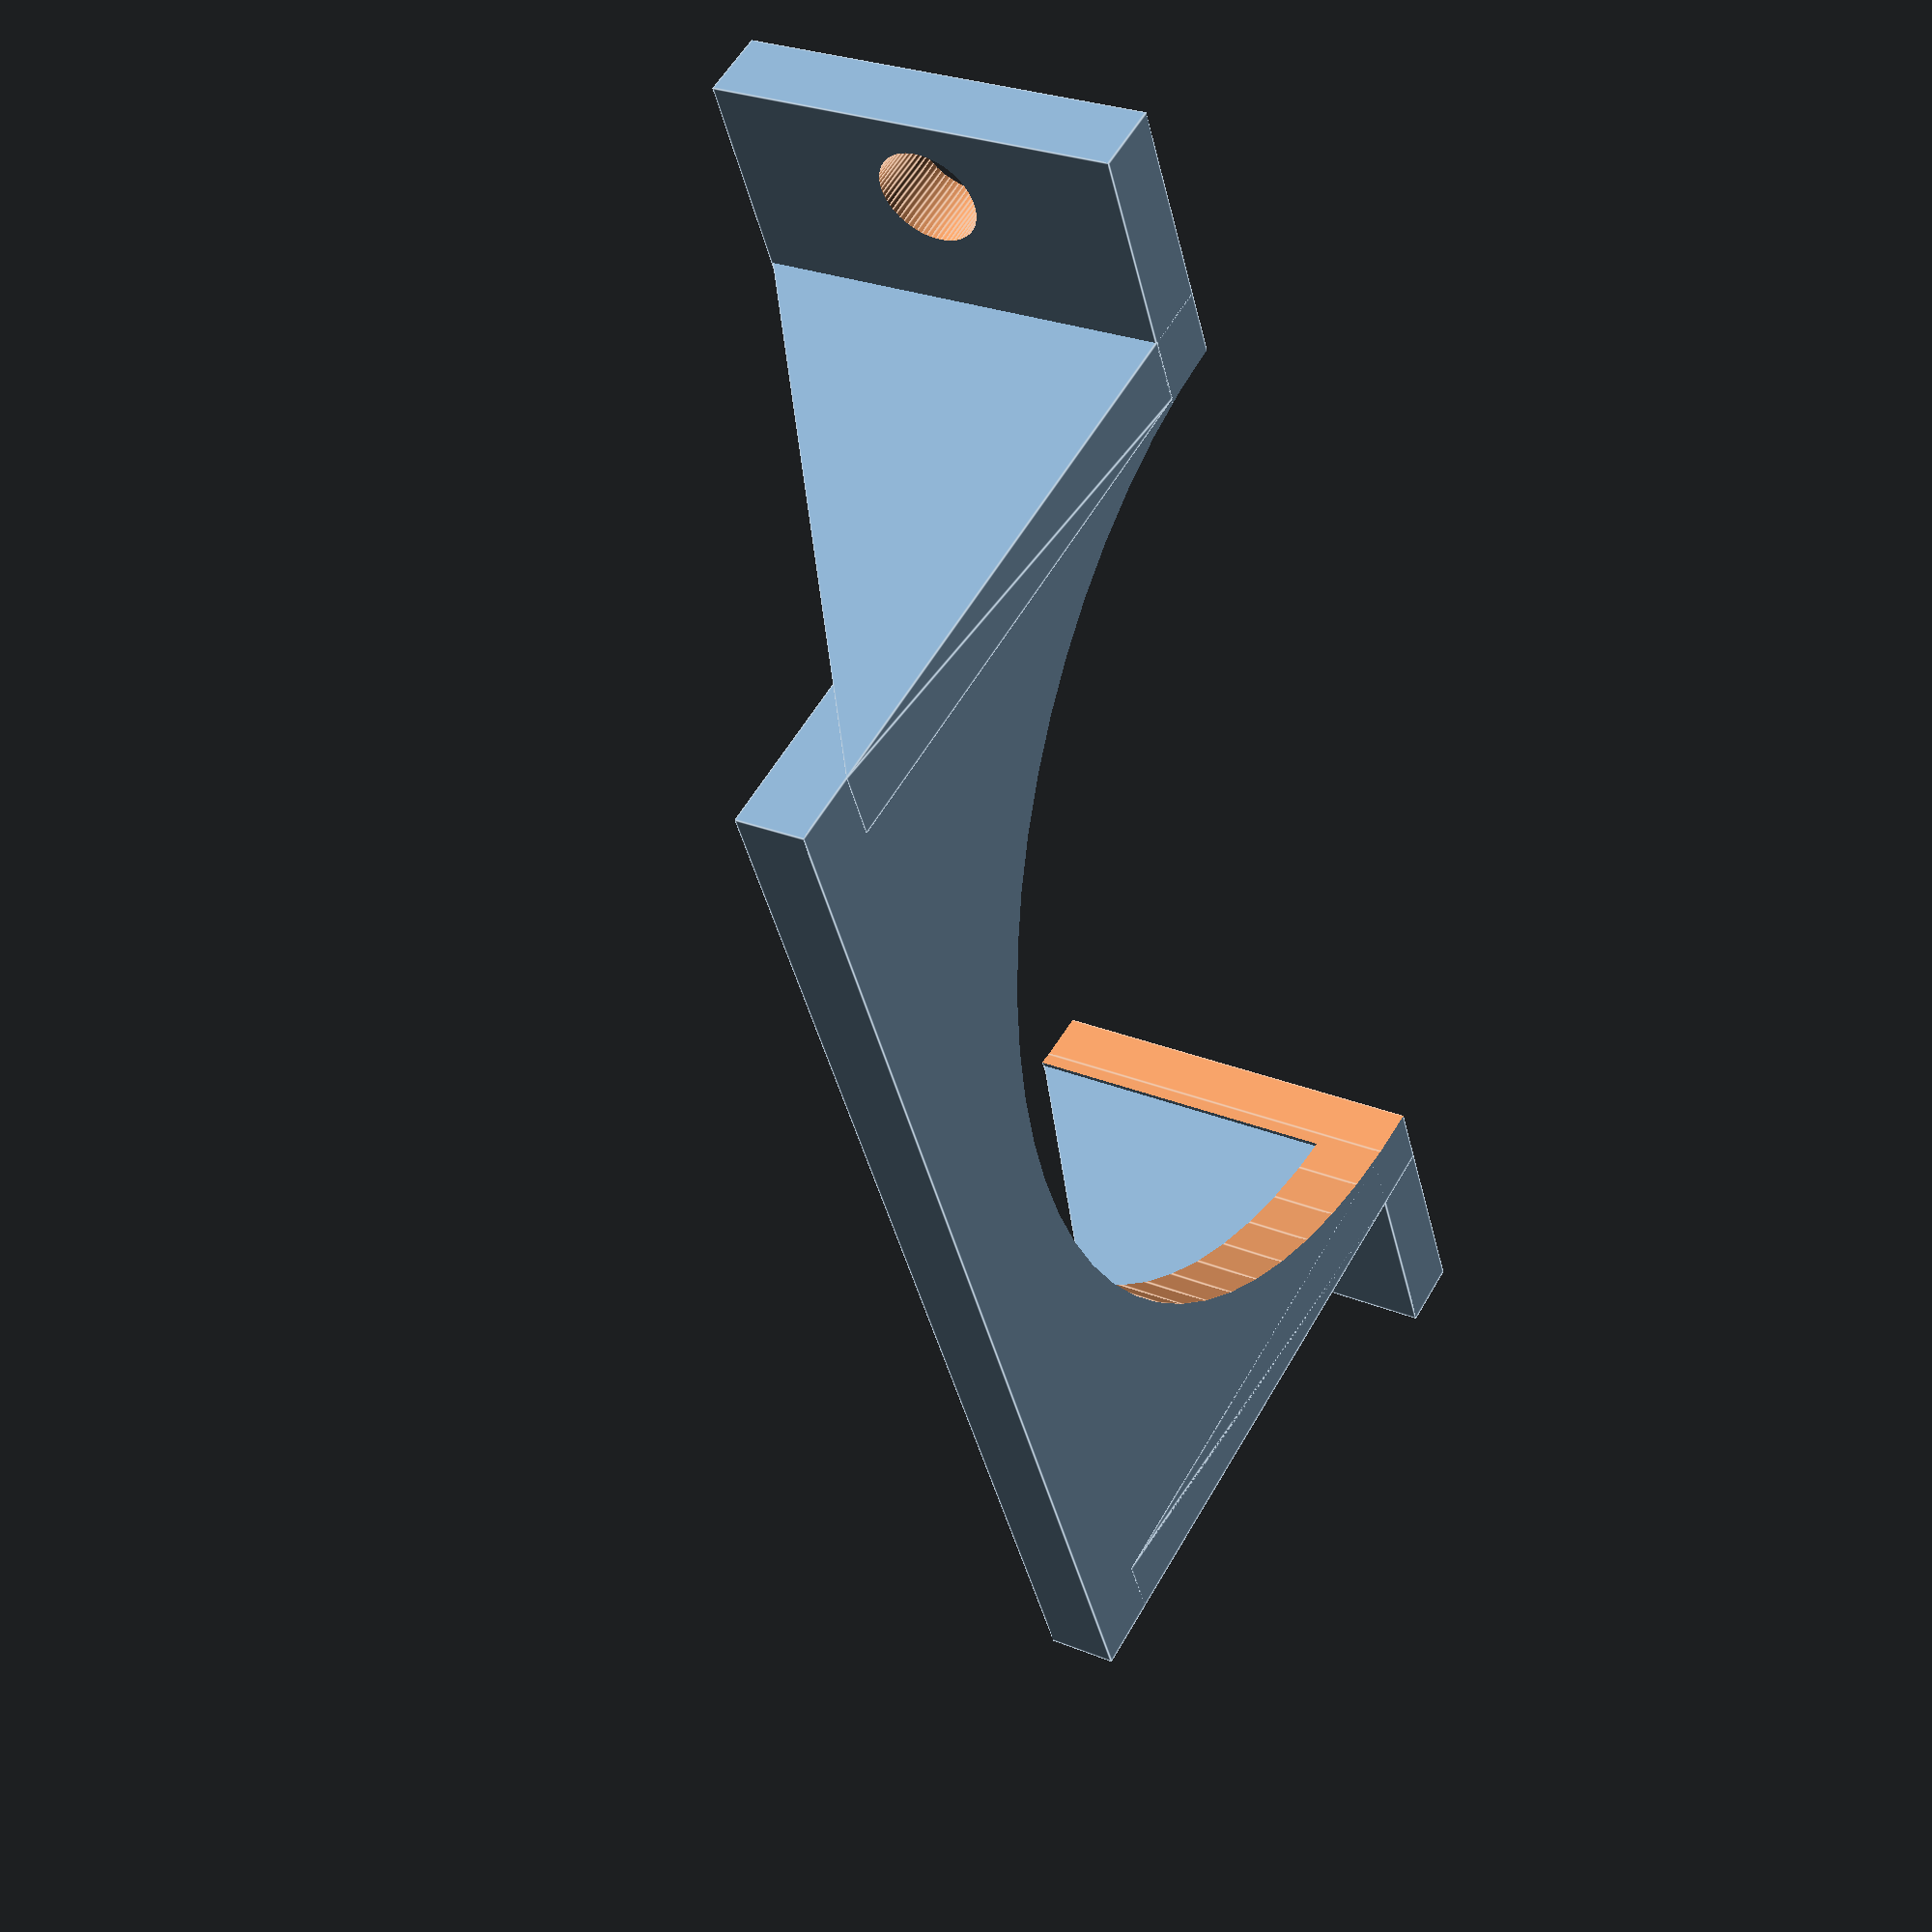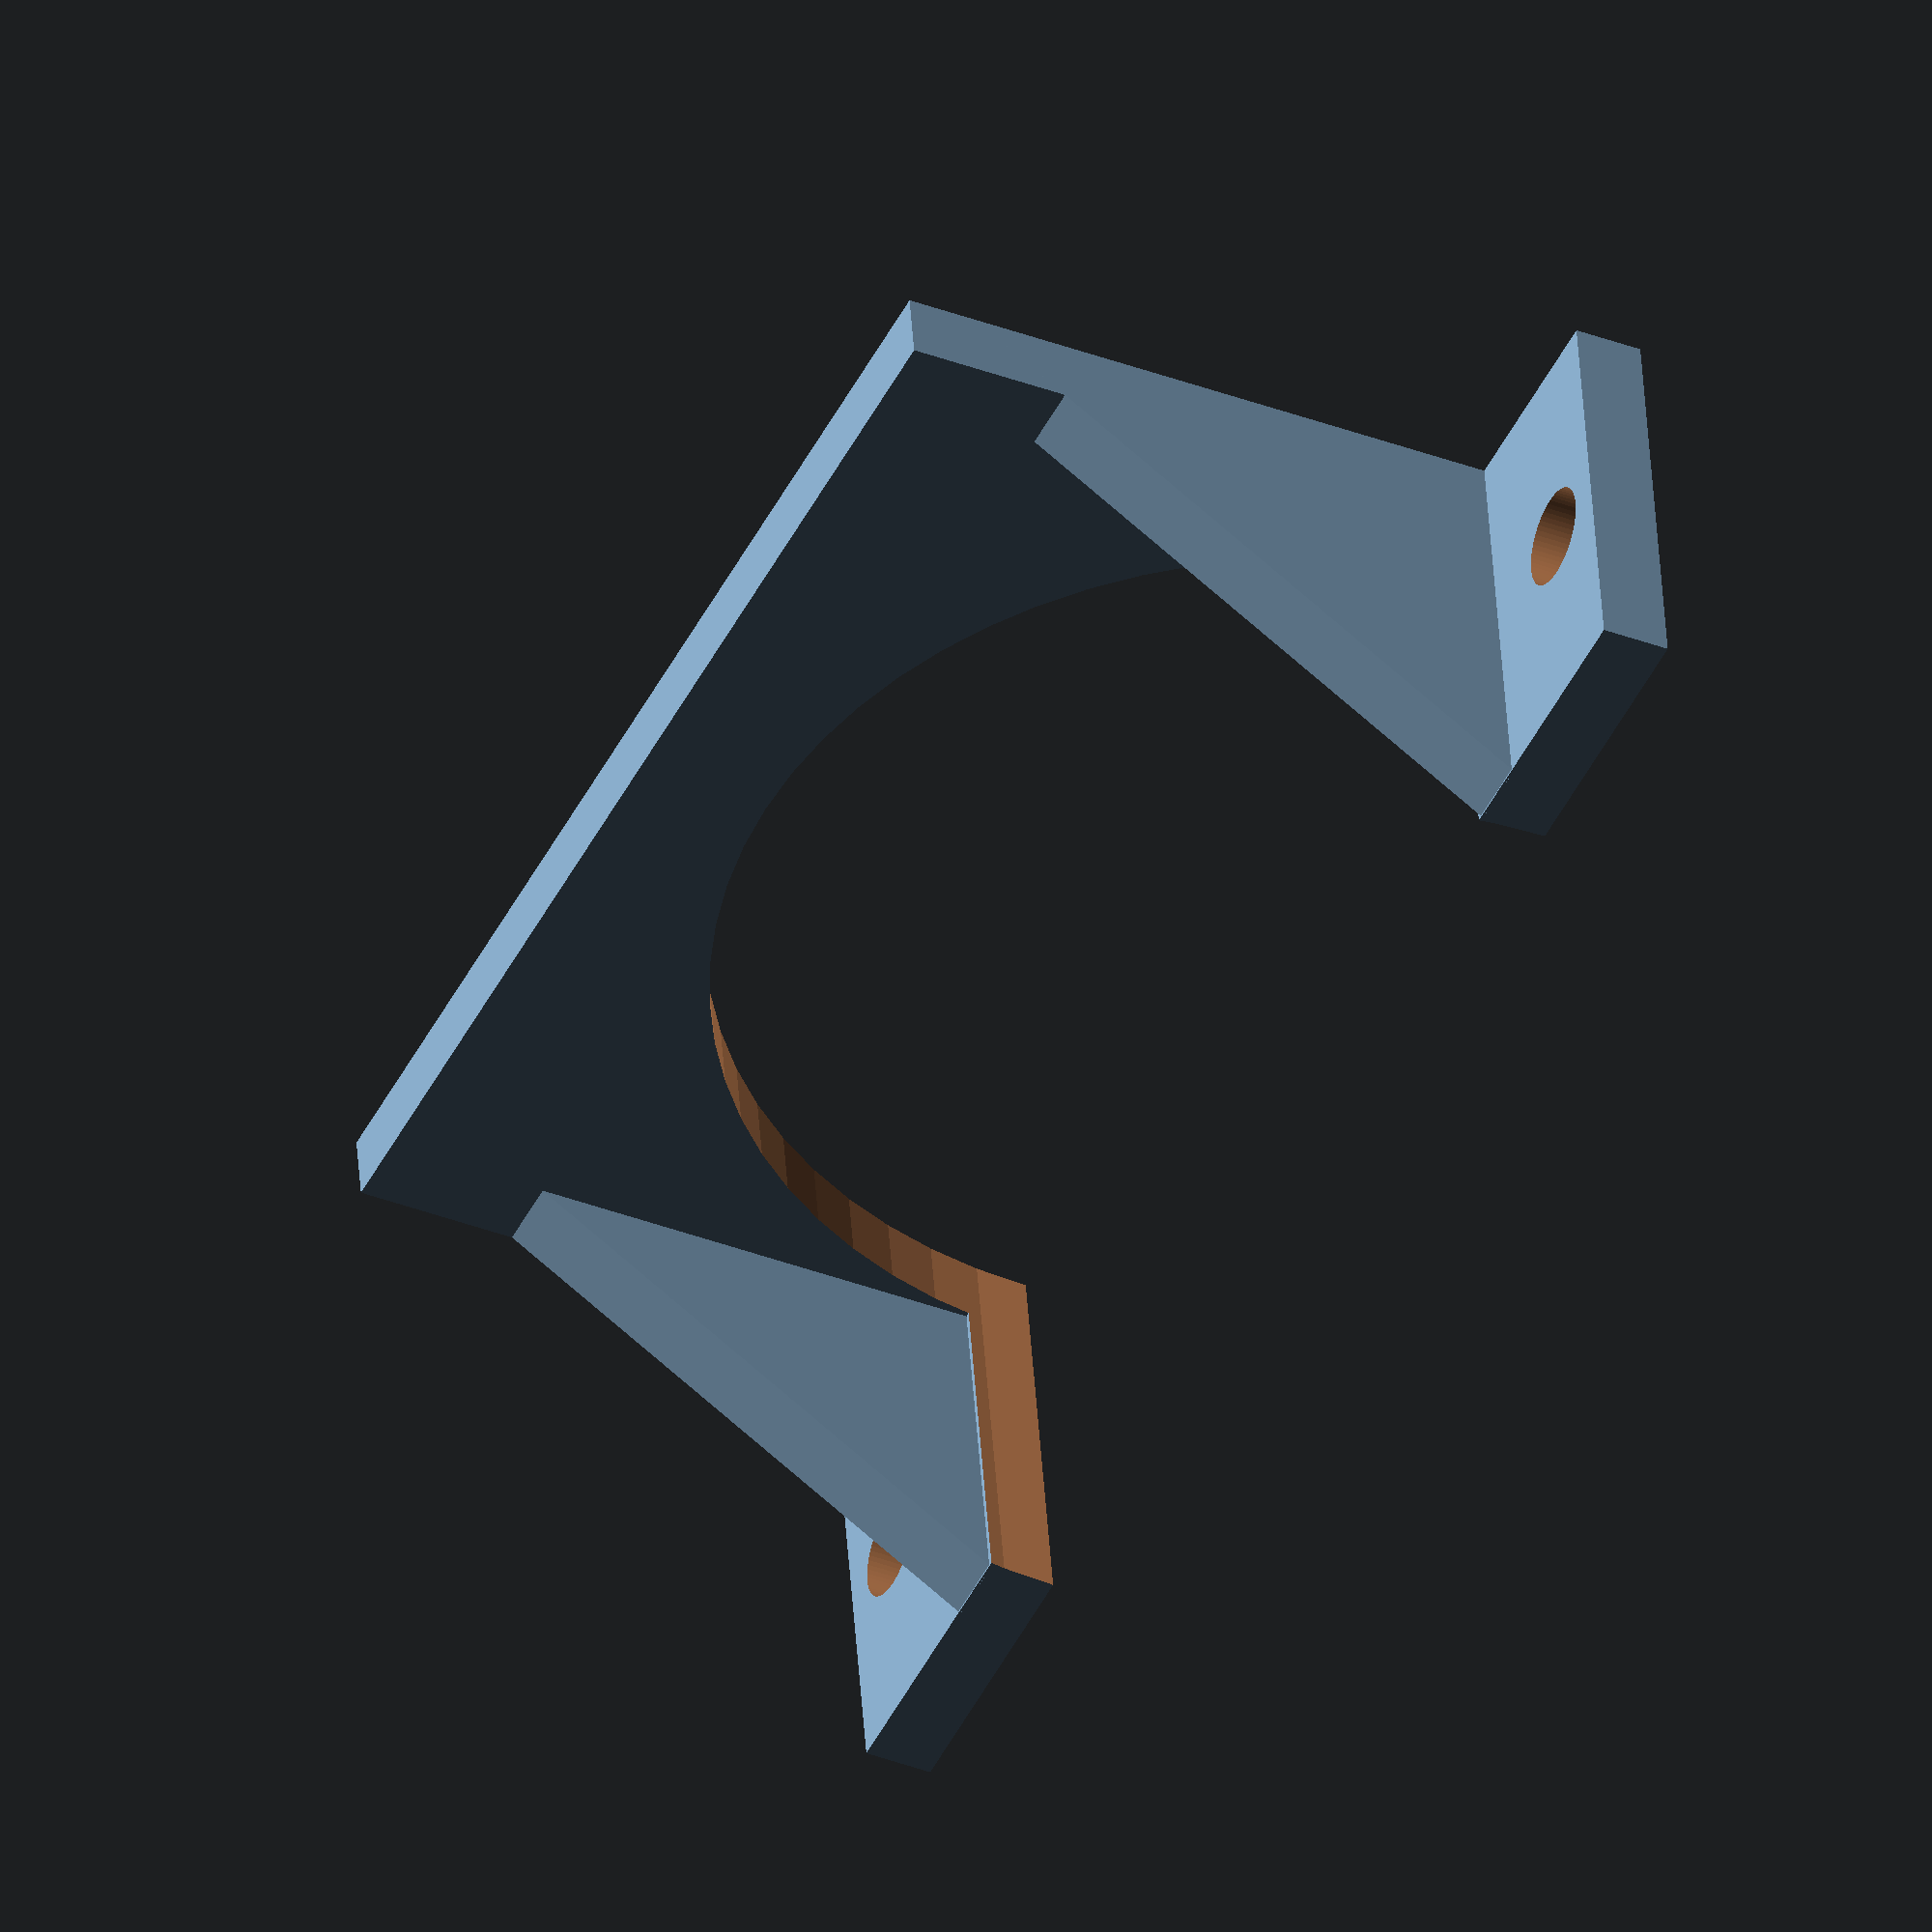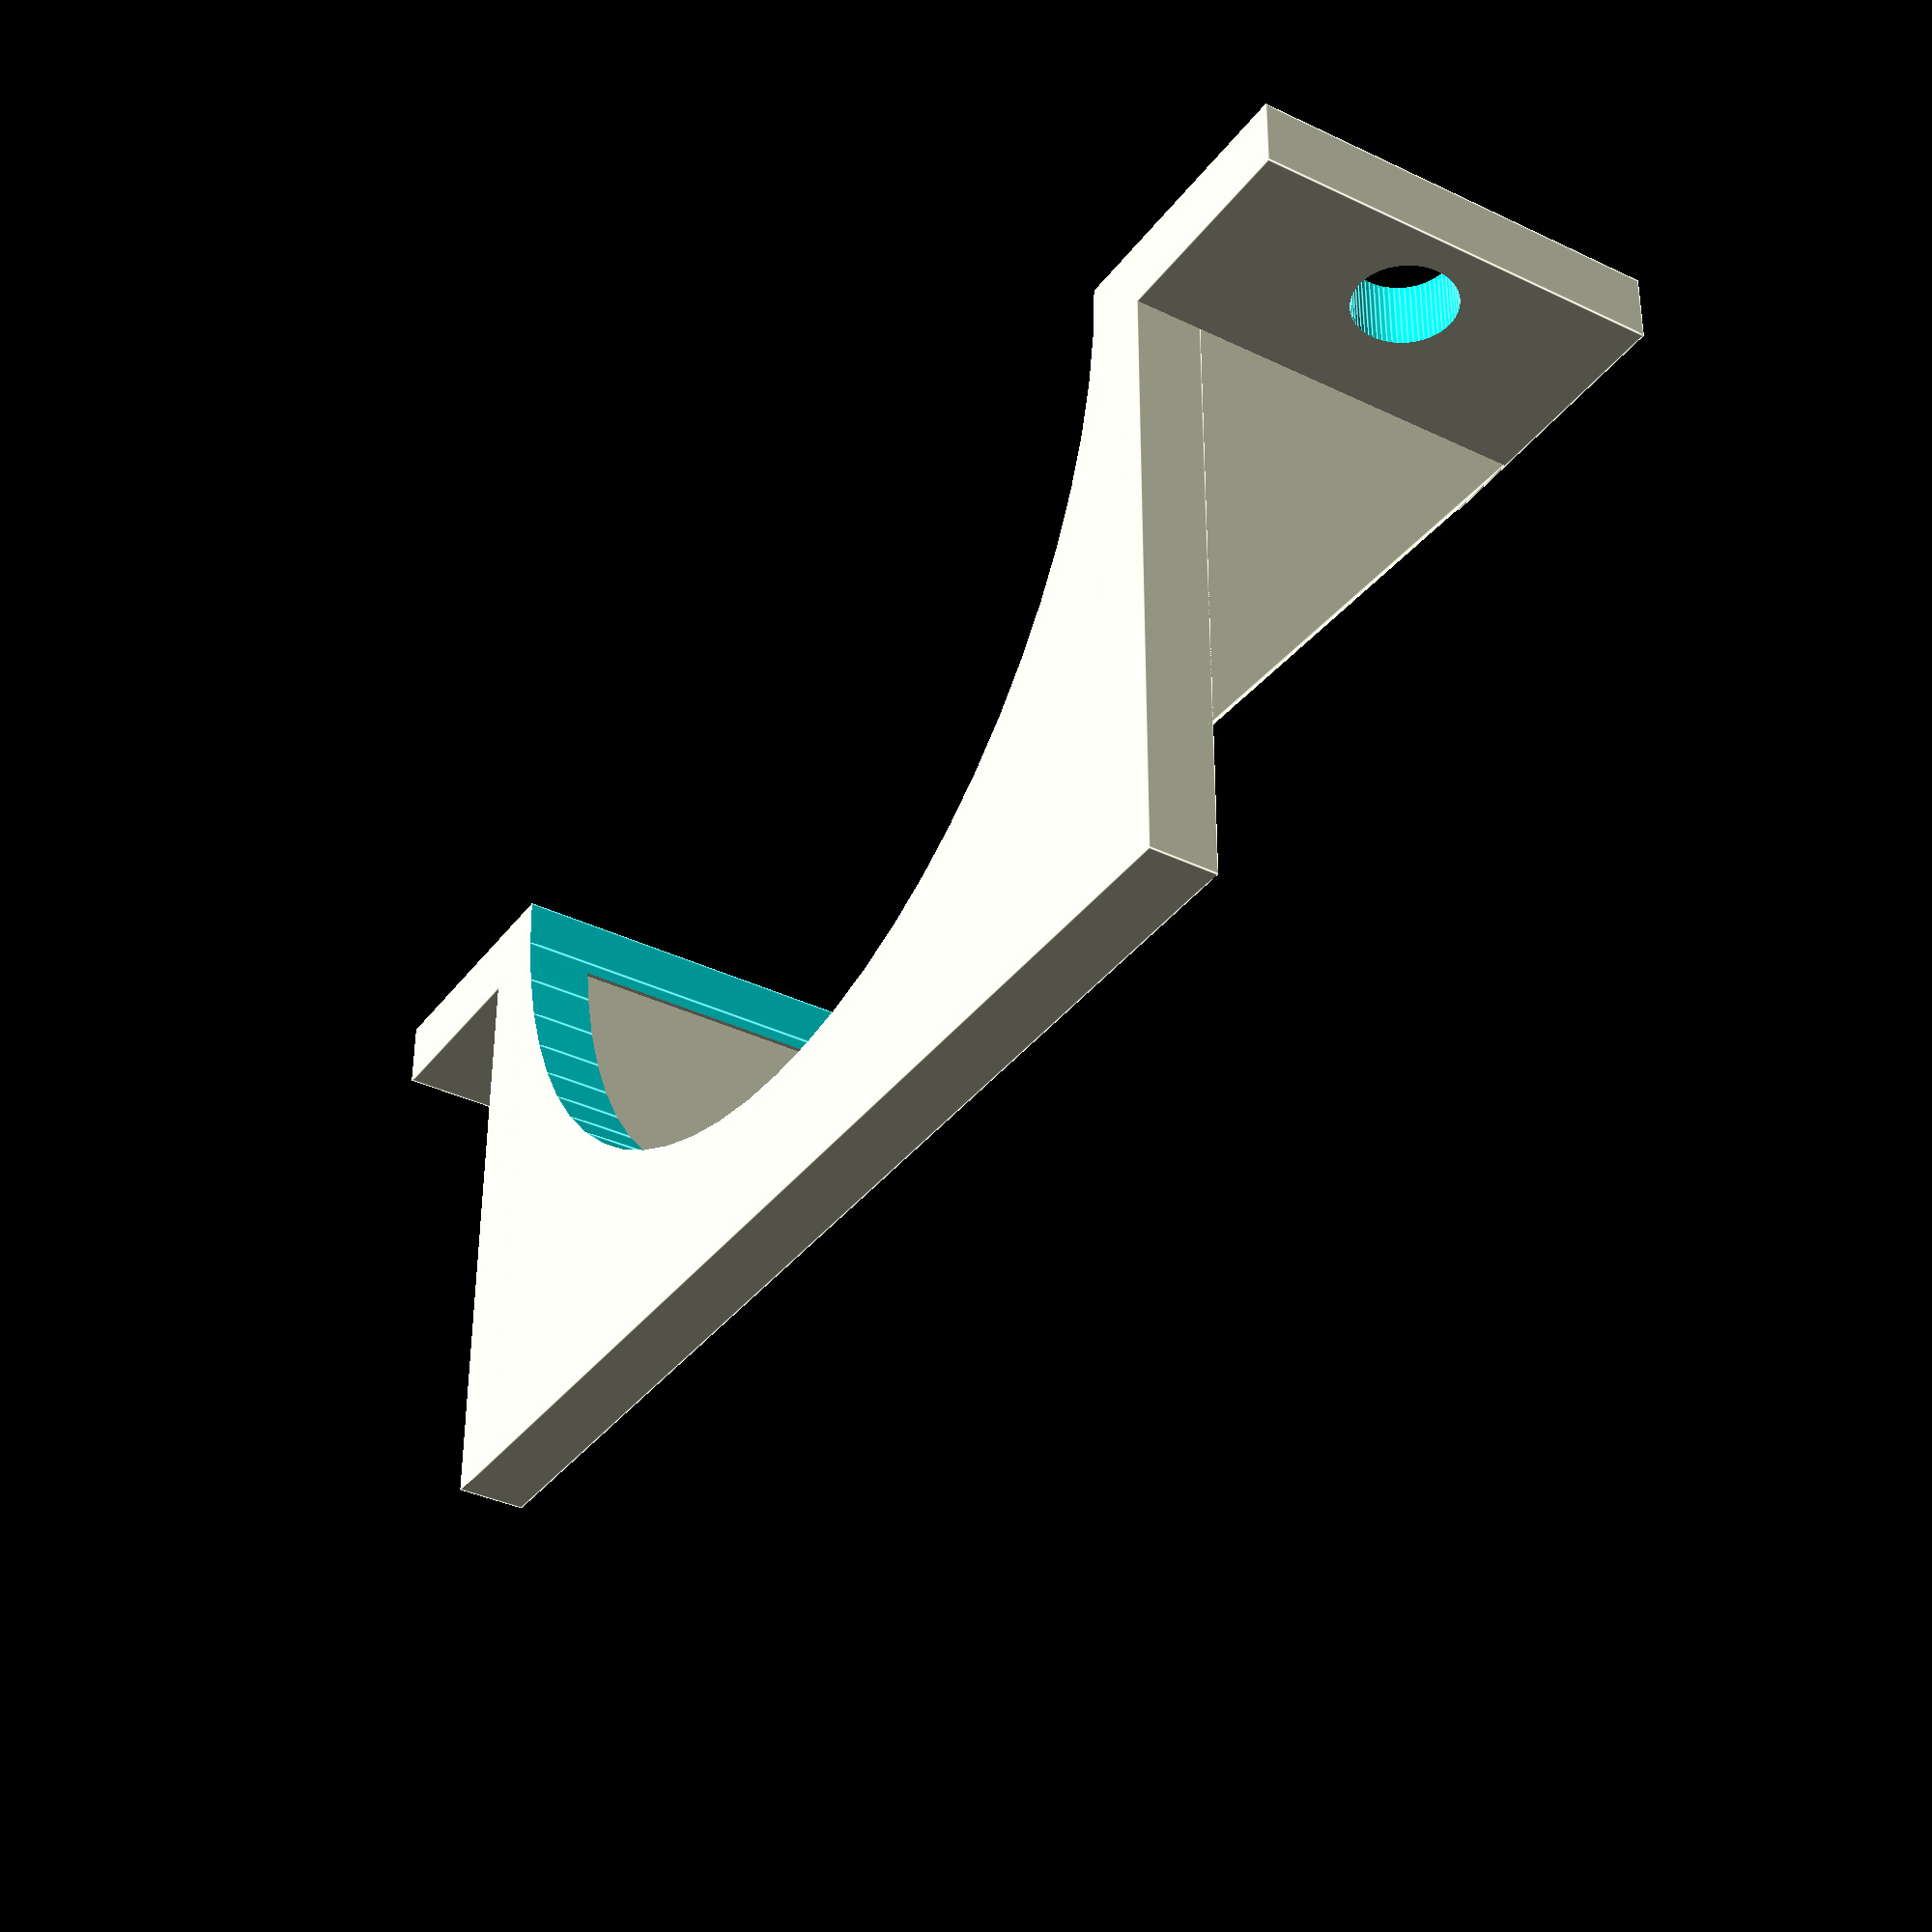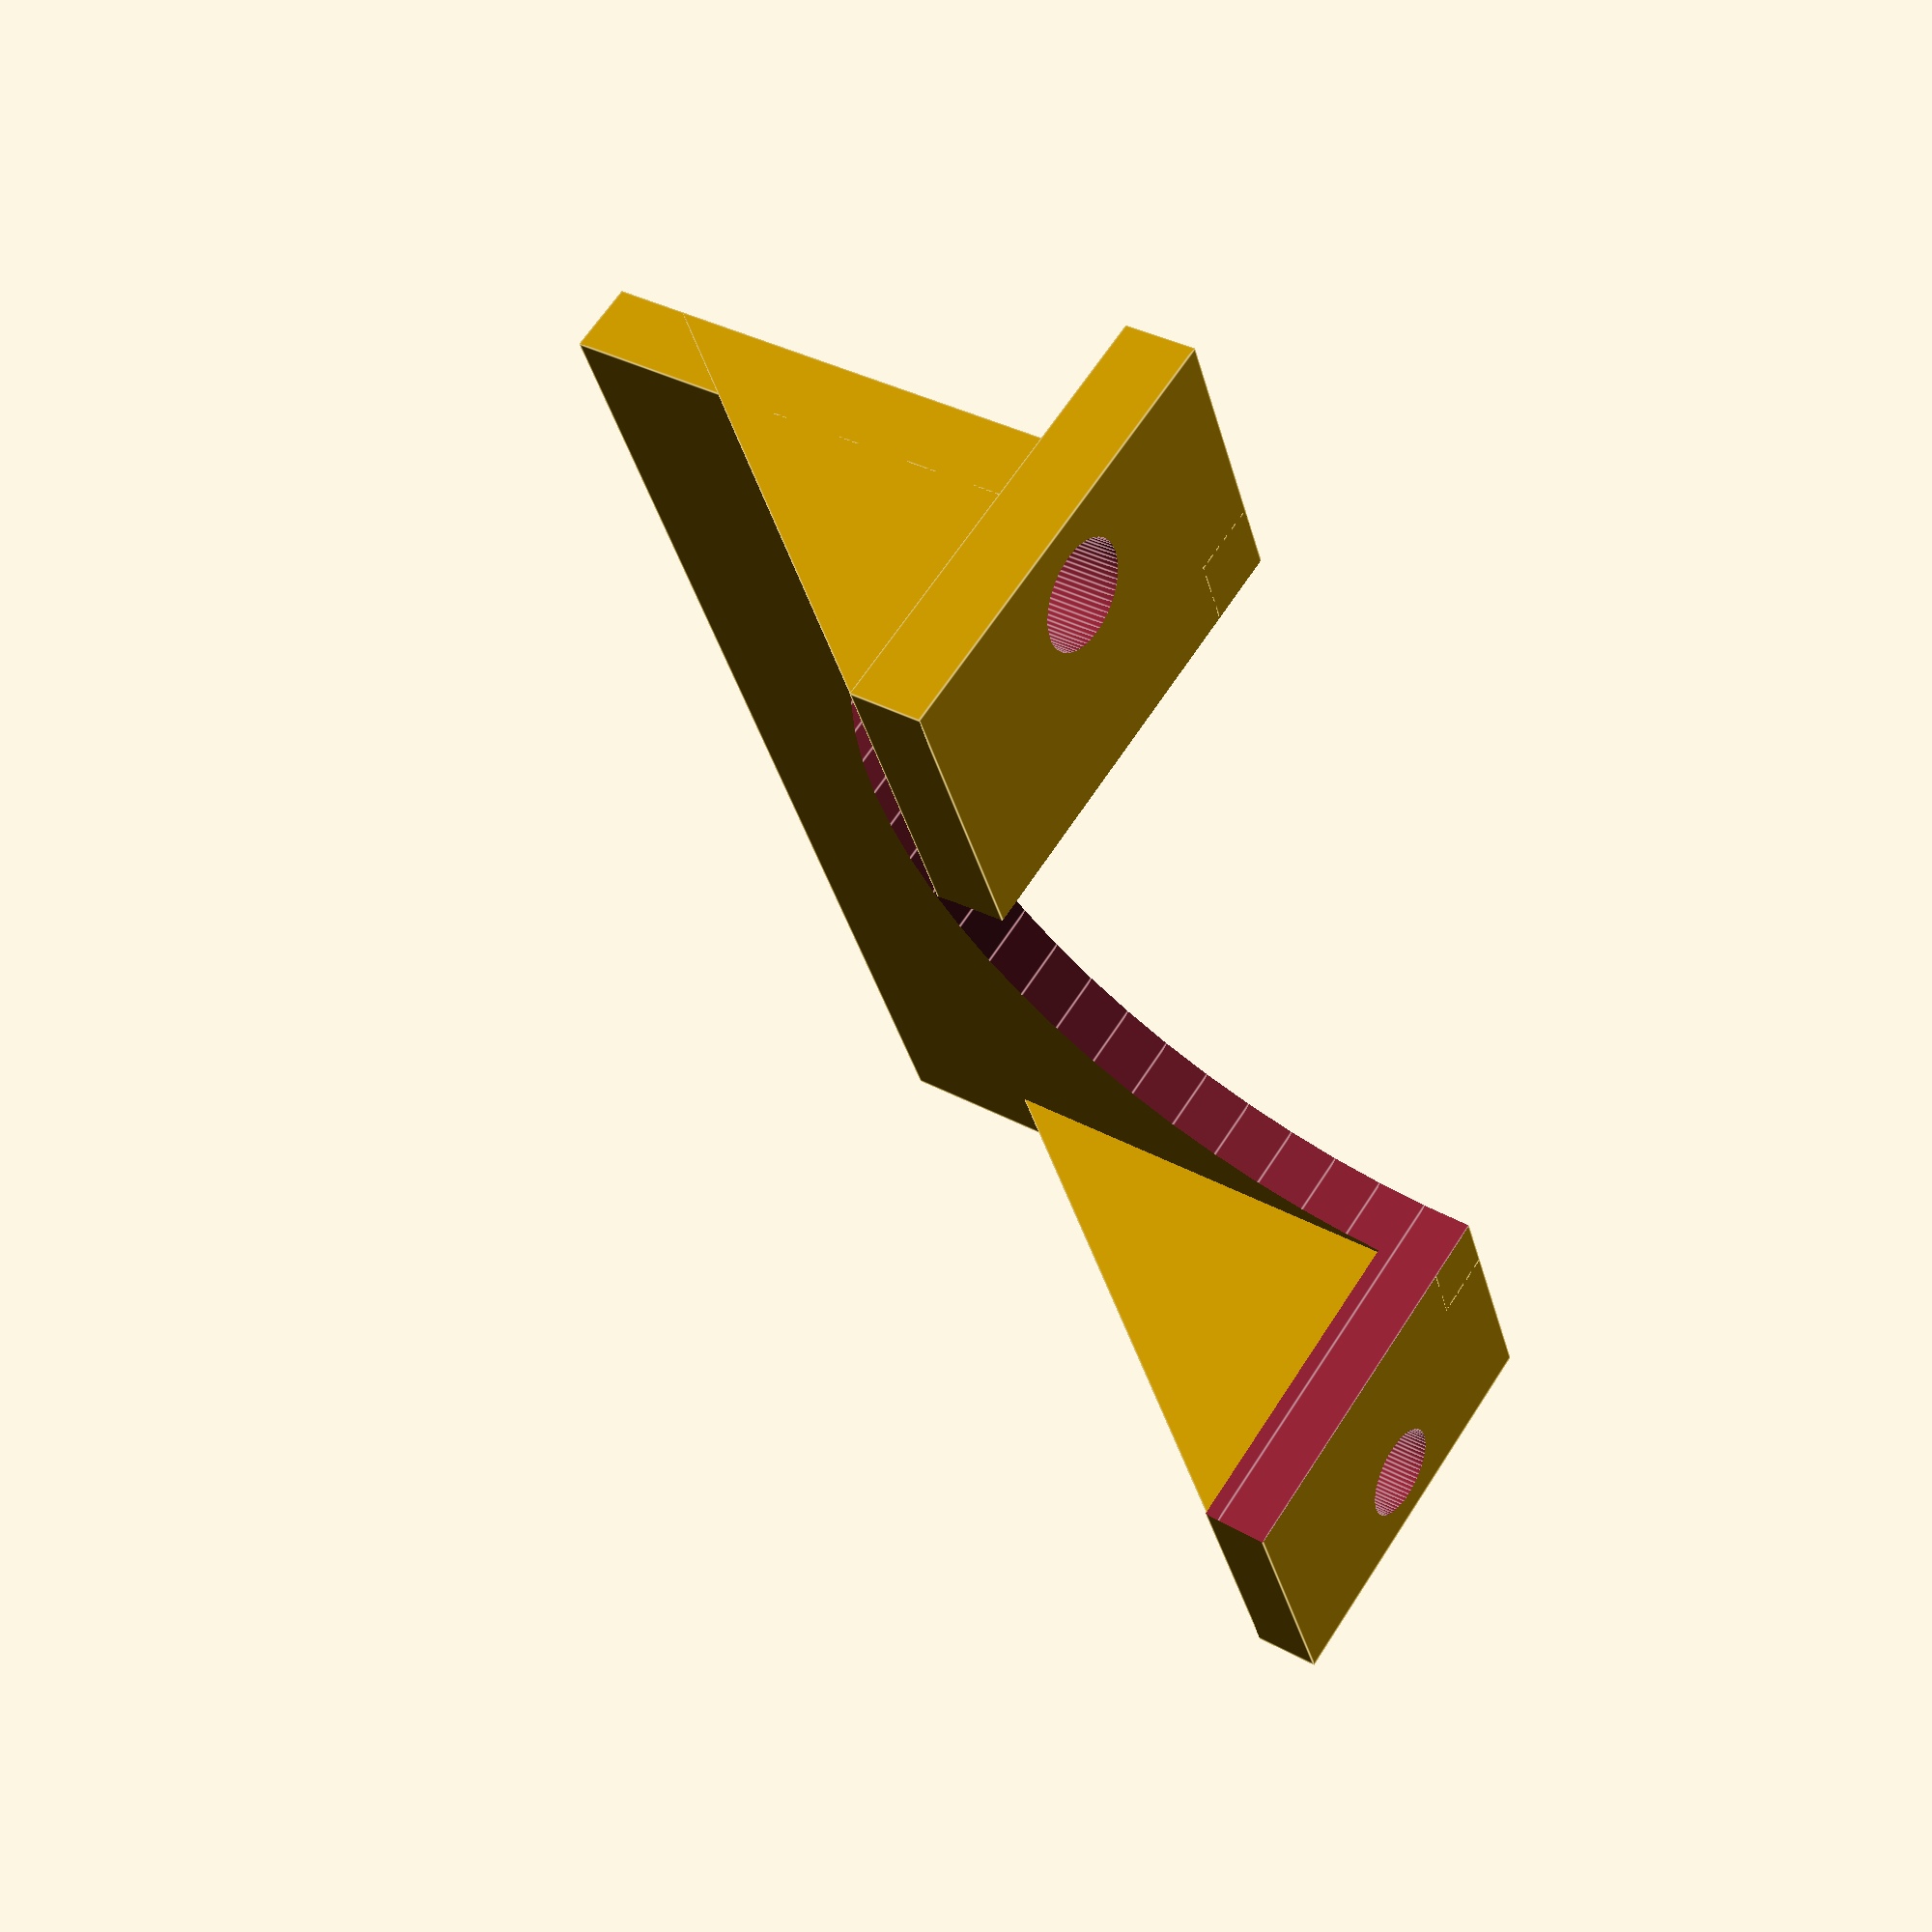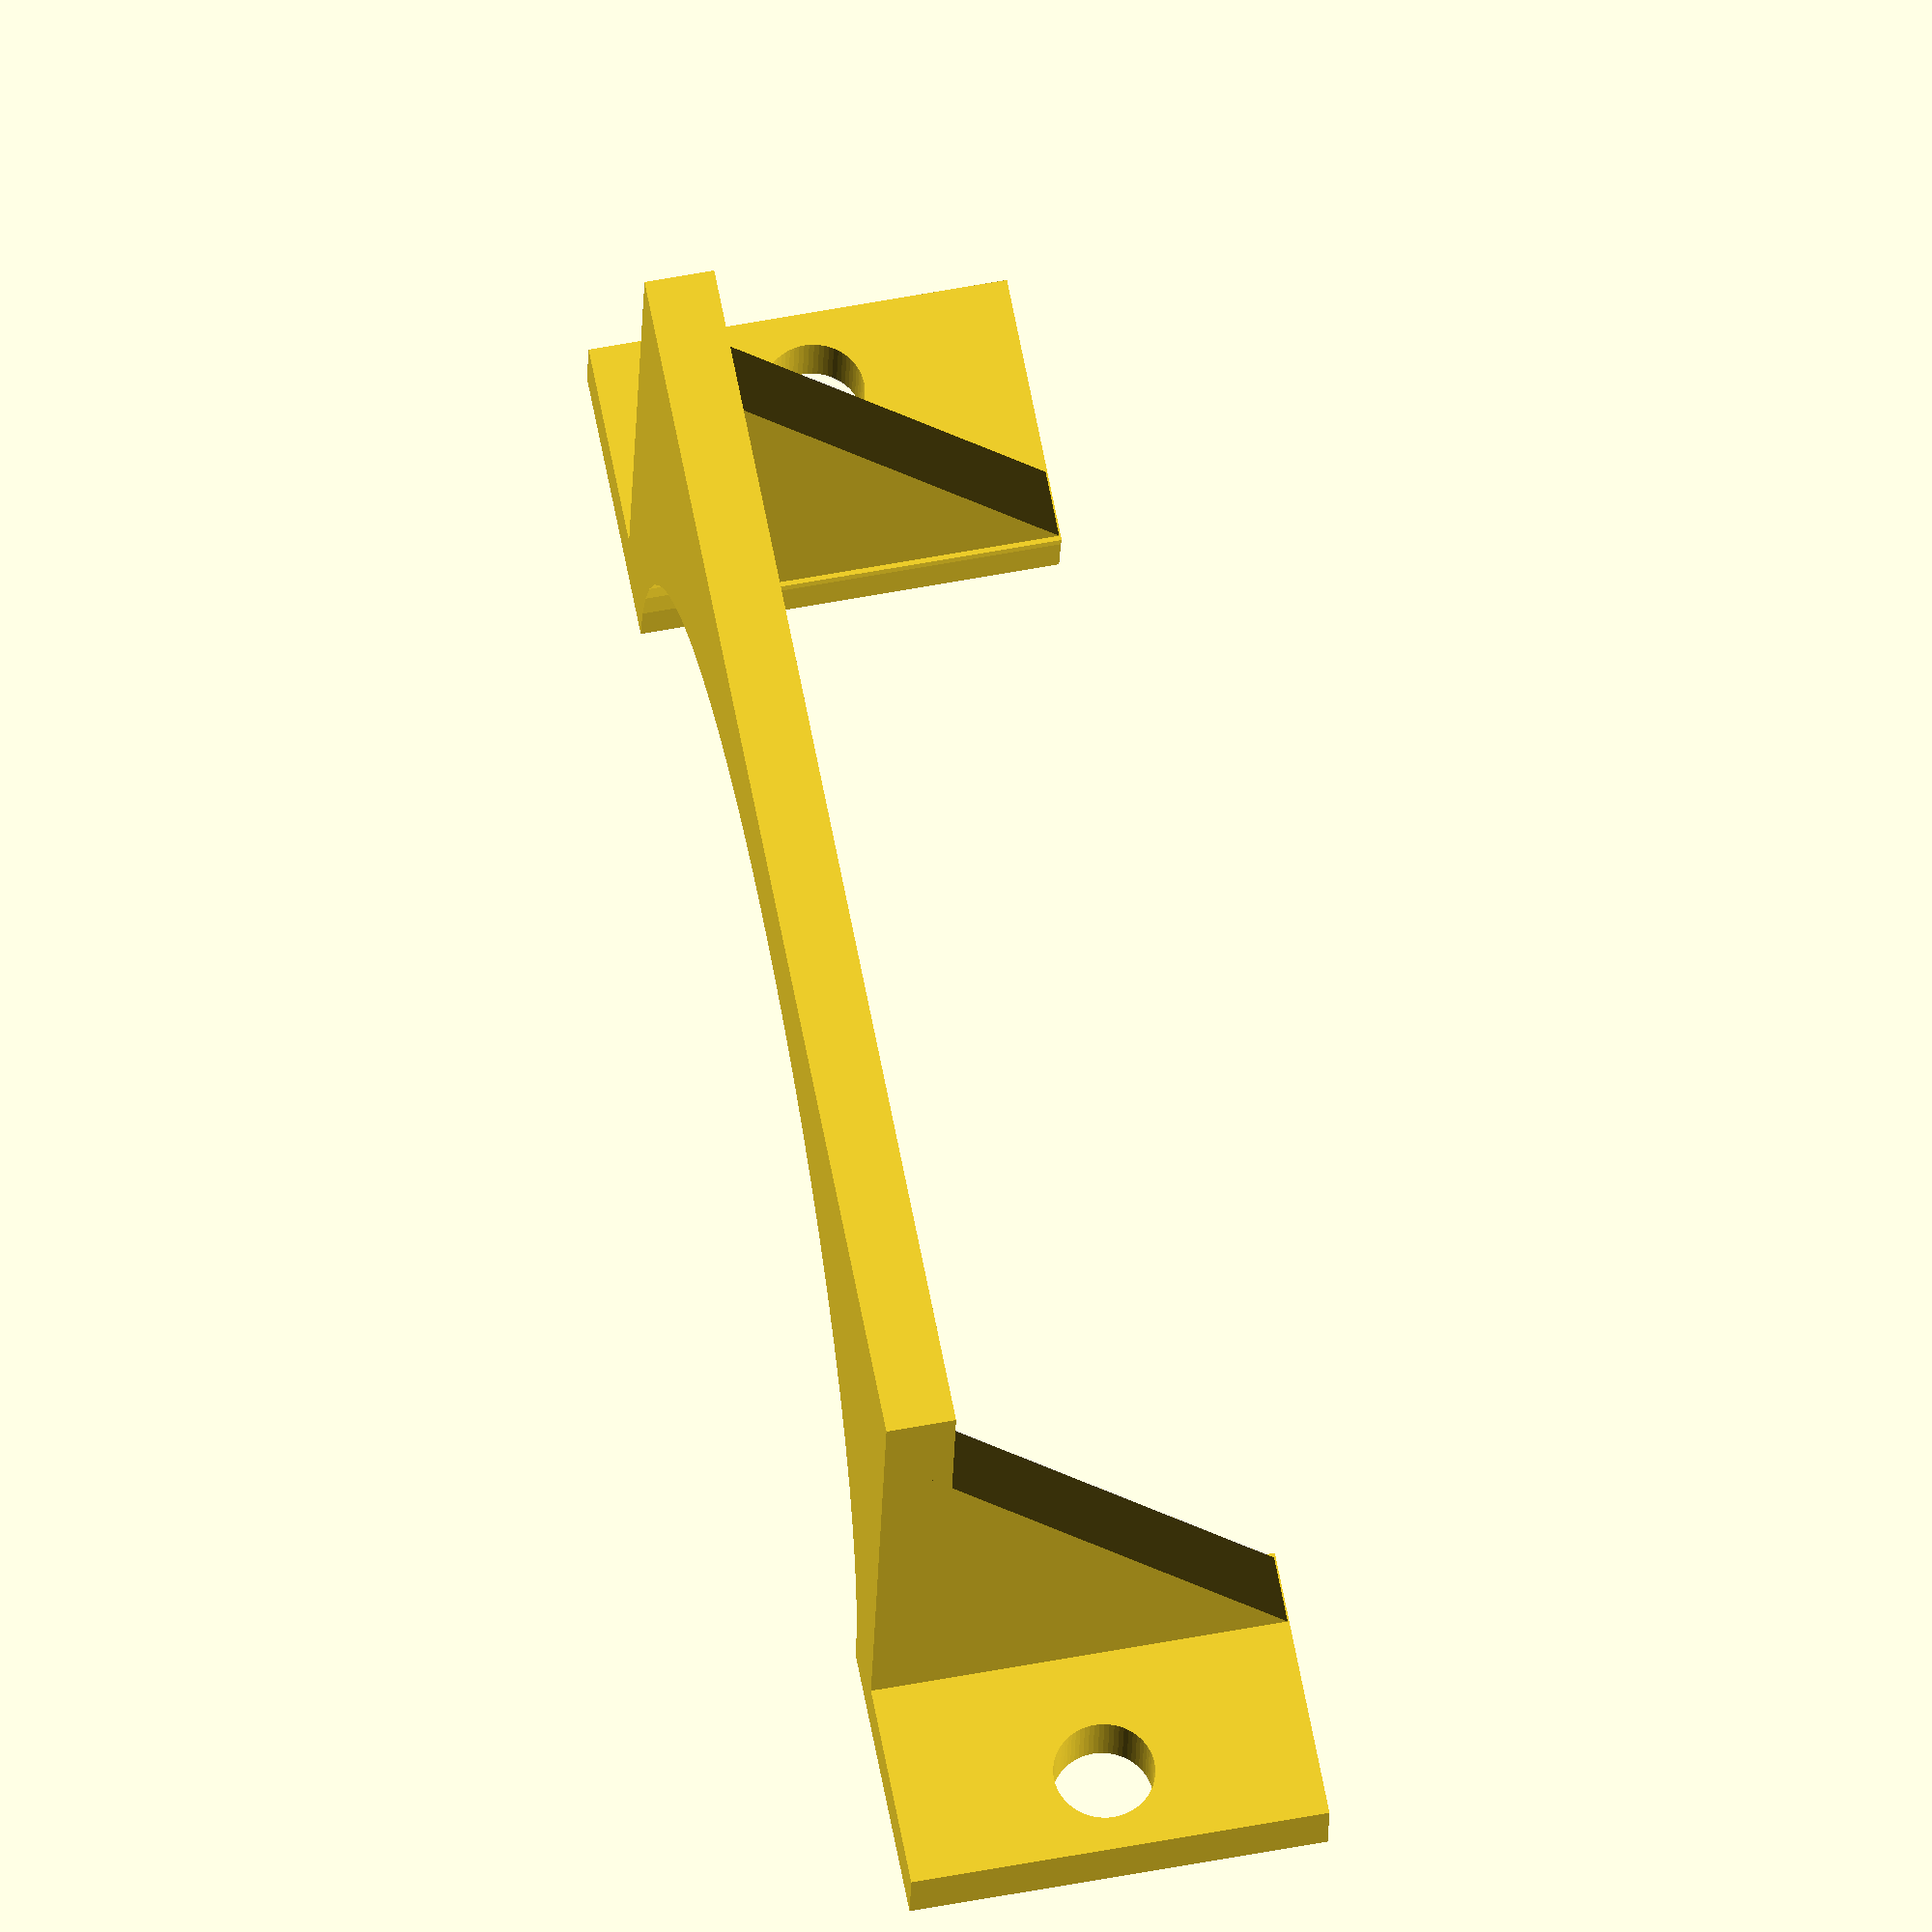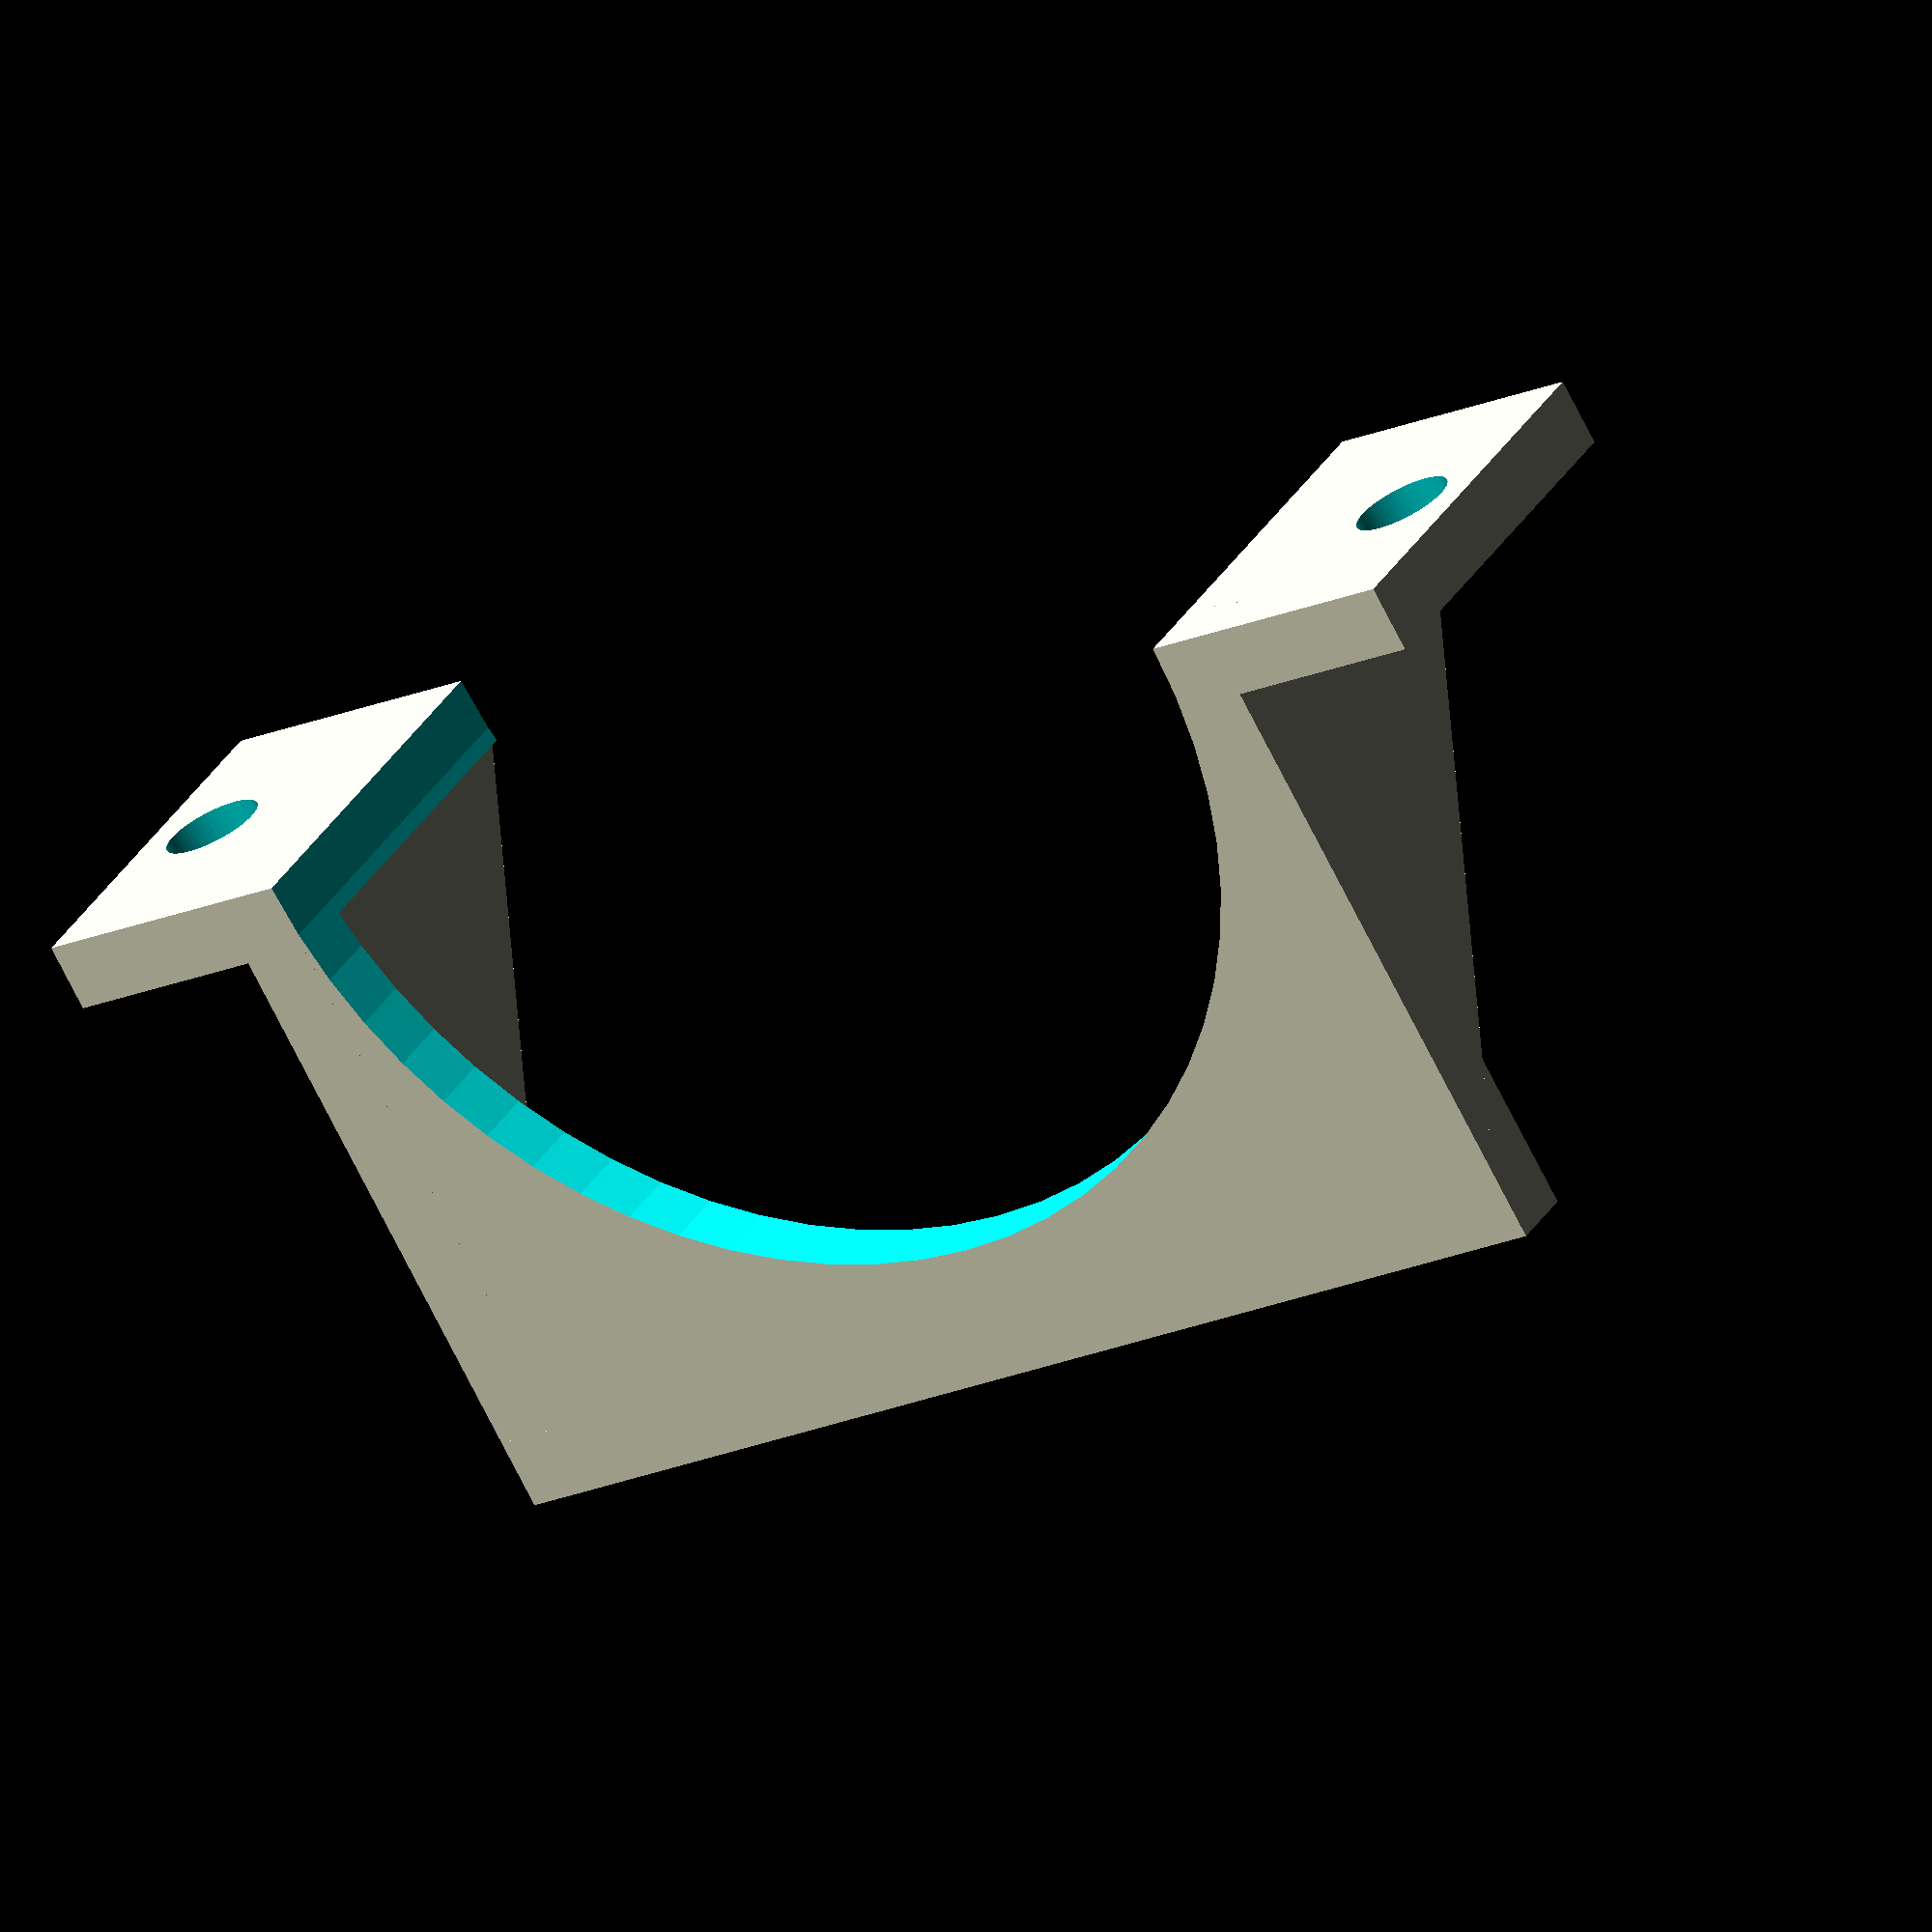
<openscad>
//
// CRT support
//
// CRT neck support 2" dia
// Height 1.25 inch above base
// 4 inch width for base
//
// bottom half for version with clamp
//

$fn=64;
e=0.1;

function mm(x)=x*25.4;

module hole_at(x,y,dia) {
     translate( [x, y, -e])
	  cylinder( h=thk+2*e, d=dia);
}

crt_dia = mm(2.0);
crt_hgt = mm(1.25);

sup_hgt = mm(1);
sup_wid = crt_dia+mm(0.25);

thk = mm(0.125);

base_wid = mm(4);
base_len = mm(1);

hole_dia = mm(0.18);
hole_off = mm(0.25);

clamp_wid = mm(3);
clamp_len = mm(0.75);

ch_off = mm(0.15);

module sup() {
     difference() {
	  cube( [sup_wid, crt_hgt+sup_hgt, thk]);
	  translate( [sup_wid/2, crt_hgt+crt_dia/2, -e])
	       cylinder( h=thk+2*e, d=crt_dia);
     }
}

module base() {
     difference() {
	  cube( [base_wid, base_len, thk]);
	  hole_at( hole_off, (base_len-thk)/2, hole_dia);
	  hole_at( base_wid-hole_off, (base_len-thk)/2, hole_dia);
     }
}

module side() {
     linear_extrude( height=thk) {
	  polygon( points = [[0,0], [0, base_len-thk], [crt_hgt, 0]]);
     }
}

module side2() {
     linear_extrude( height=thk) {
	  polygon( points = [[0, 0], [clamp_len, 0], [0, sup_hgt]]);
     }
}

module bracket() {
     translate( [0, thk, 0]) rotate( [90, 0, 0]) sup();
     translate( [ -(base_wid-sup_wid)/2, 0, 0])
	  base();
     translate( [thk, thk-e, 0]) rotate( [0, -90, 0]) side();
     translate( [sup_wid, thk-e, 0]) rotate( [0, -90, 0]) side();
}

module clamp() {
     difference() {
	  cube( [clamp_wid, clamp_len, thk]);
	  hole_at( ch_off, clamp_len/2, hole_dia);
	  hole_at( clamp_wid-ch_off, clamp_len/2, hole_dia);
	  translate( [clamp_wid/2, -e, thk])
	       rotate( [-90, 0, 0])
	       cylinder( h=clamp_len+2*e, d=crt_dia);
     }
}

module bottom() {
     translate( [thk, 0, sup_hgt+crt_hgt]) rotate( [-90, 0, 90]) side2();
     translate( [sup_wid, 0, sup_hgt+crt_hgt]) rotate( [-90, 0, 90]) side2();
     bracket();
     translate( [ -(clamp_wid-sup_wid)/2, 0, sup_wid-thk])  clamp();
}

module top() {
     difference() {
	  union() {
	       cube( [clamp_wid, clamp_len, thk]);
	       translate( [(clamp_wid-sup_wid)/2, 0, 0])
		    cube( [sup_wid, thk, crt_dia/2+mm(0.25)]);
	  }
	  hole_at( ch_off, clamp_len/2, hole_dia);
	  hole_at( clamp_wid-ch_off, clamp_len/2, hole_dia);
	  translate( [clamp_wid/2, -e, 0])
	       rotate( [-90, 0, 0])
	       cylinder( h=clamp_len+2*e, d=crt_dia);
     }
     translate( [(clamp_wid-crt_dia)/2-thk, 0, thk-e]) rotate( [90, 0, 90]) side2();
     translate( [clamp_wid-(clamp_wid-crt_dia)/2, 0, thk-e]) rotate( [90, 0, 90]) side2();
}

module crt() {
     color("grey") cylinder( h=mm(2.5), d=crt_dia);
}

crt_raise = 0.5;
raise=1;

// bottom bracket
rotate( [90, 0, 0])
// bottom();

// top clamp
//translate( [ -(clamp_wid-sup_wid)/2, 0, sup_wid+raise])
top();

// CRT neck
// translate( [sup_wid/2, mm(1), crt_hgt+crt_dia/2+crt_raise]) rotate( [90, 0, 0]) crt();

</openscad>
<views>
elev=333.2 azim=294.9 roll=122.5 proj=p view=edges
elev=135.2 azim=295.7 roll=183.7 proj=o view=wireframe
elev=216.7 azim=179.5 roll=301.9 proj=p view=edges
elev=116.1 azim=253.1 roll=147.2 proj=p view=edges
elev=301.1 azim=172.7 roll=259.0 proj=o view=wireframe
elev=327.1 azim=30.0 roll=206.4 proj=o view=solid
</views>
